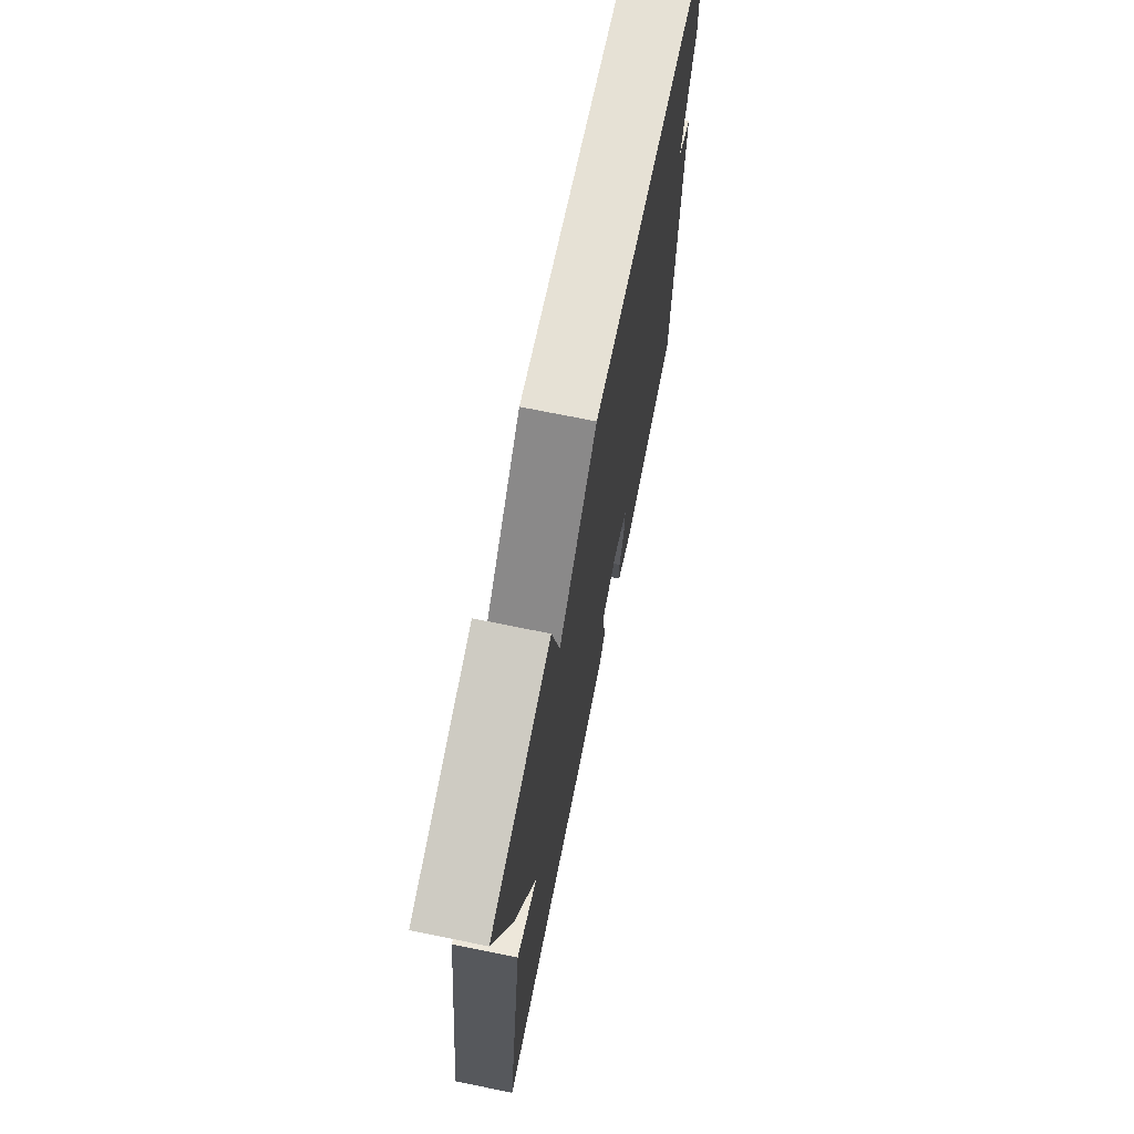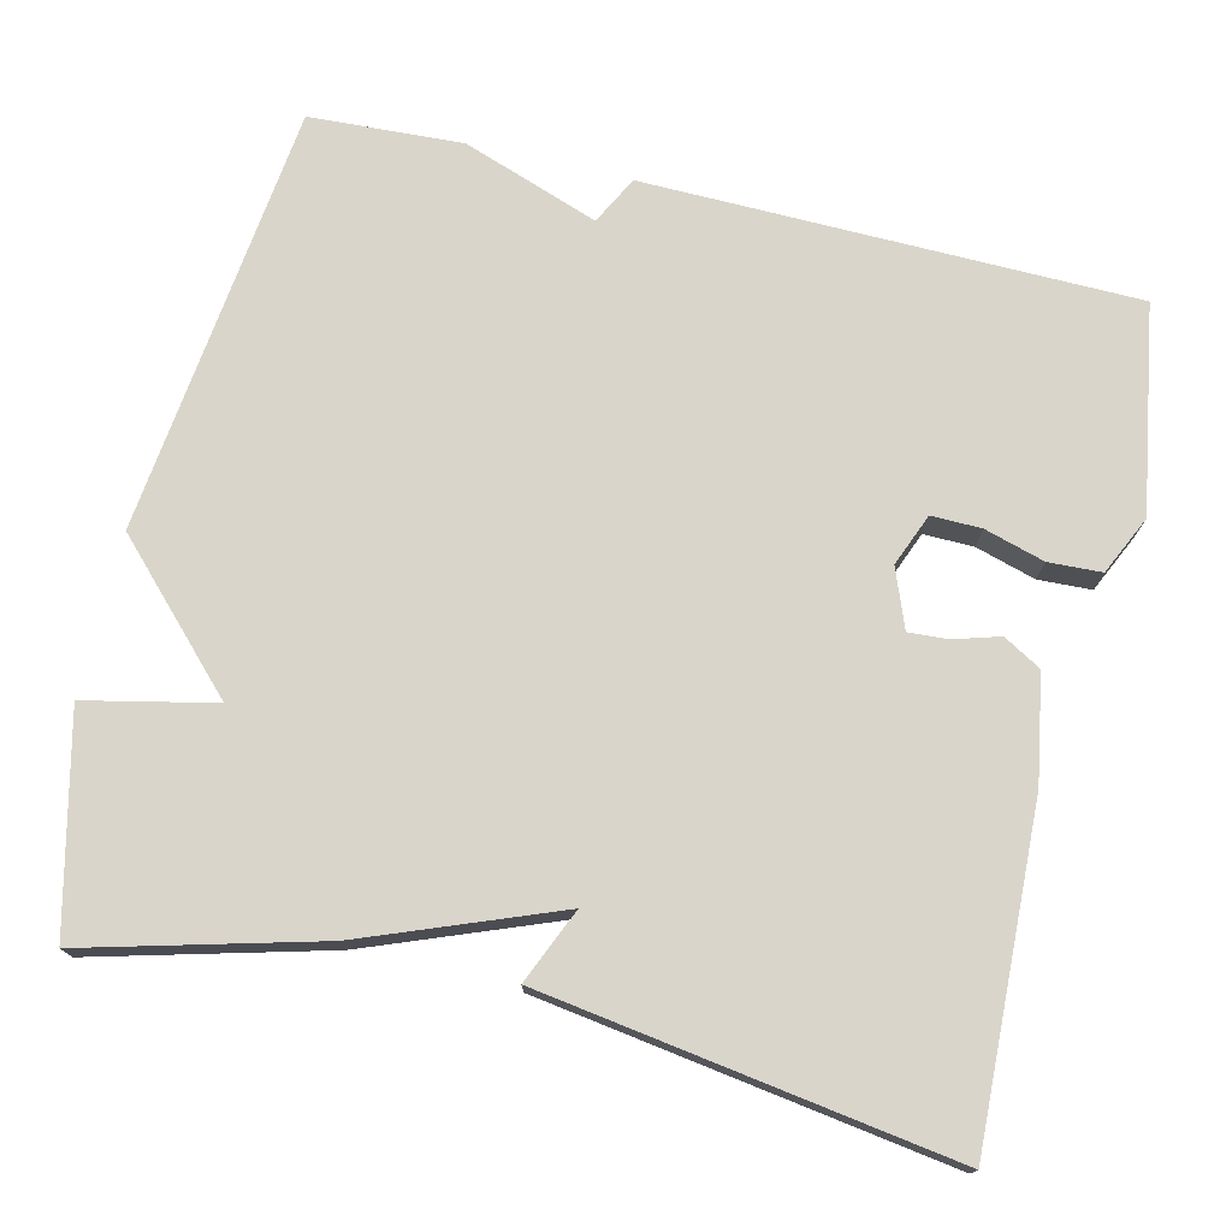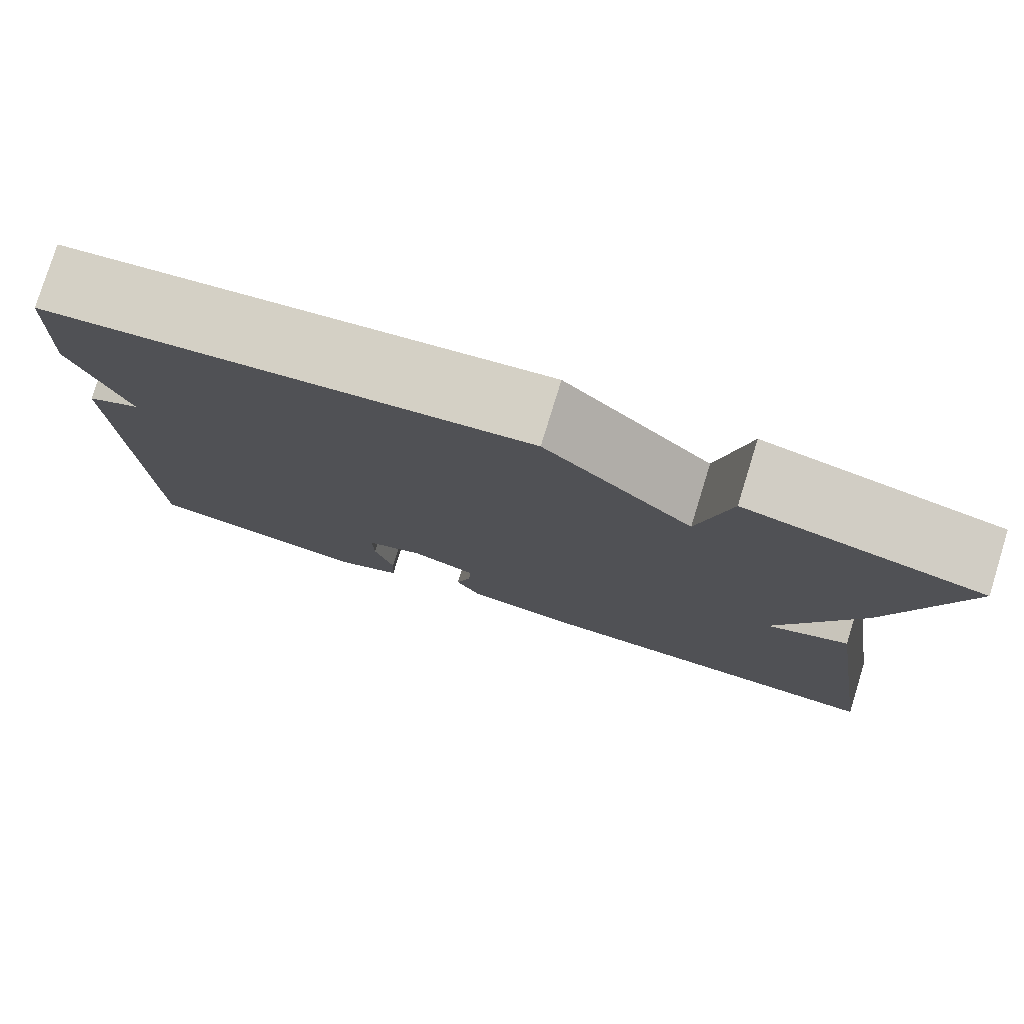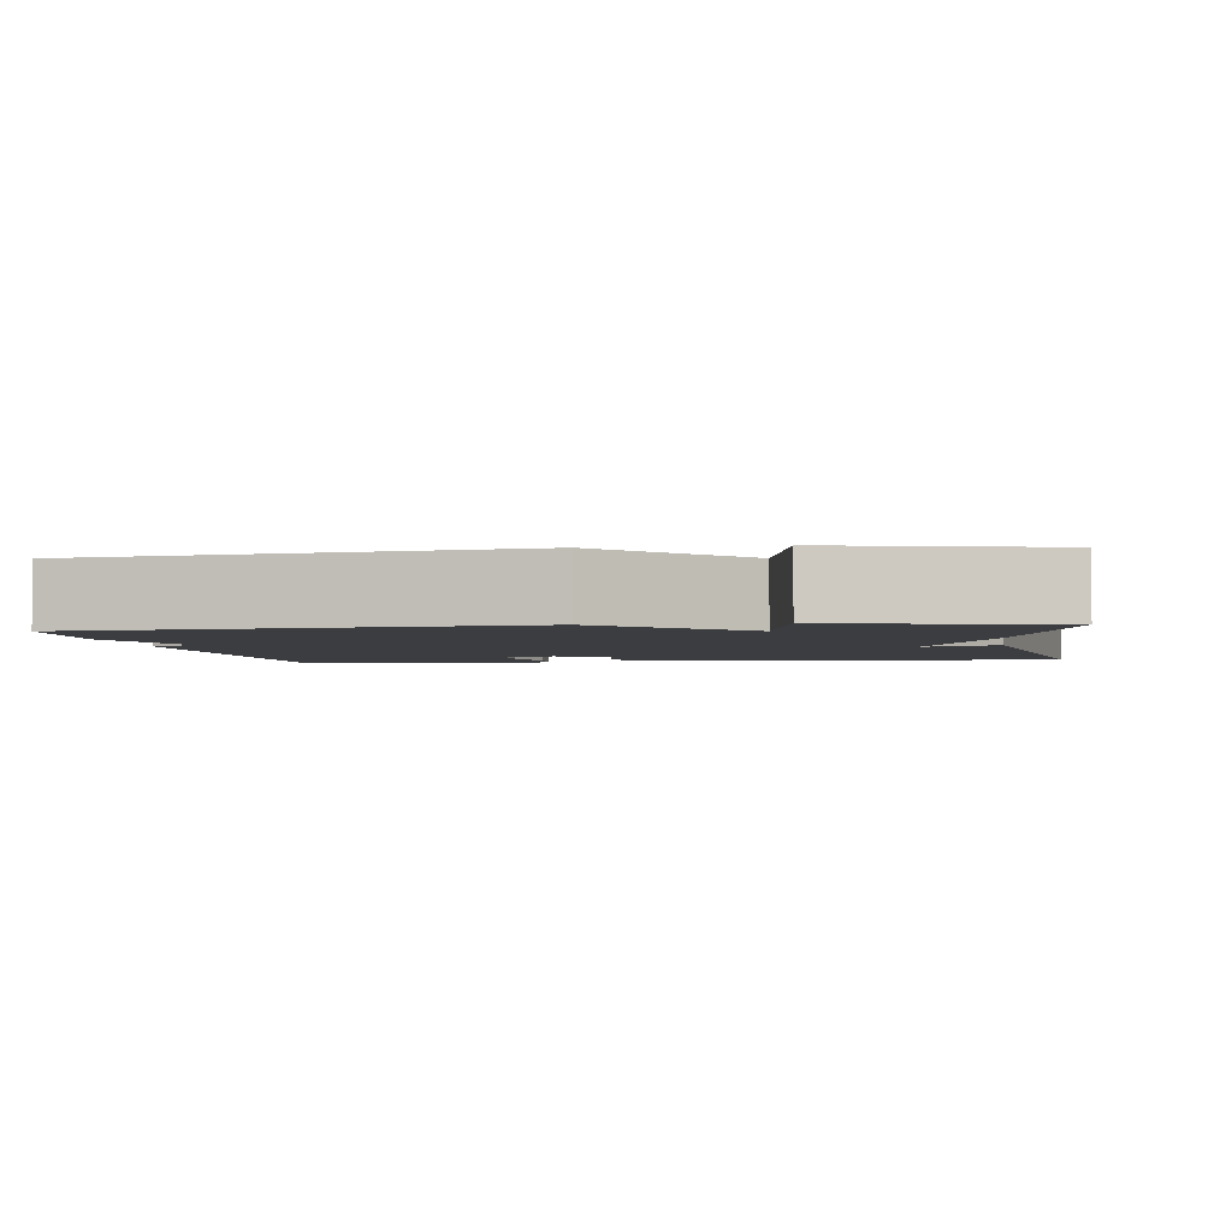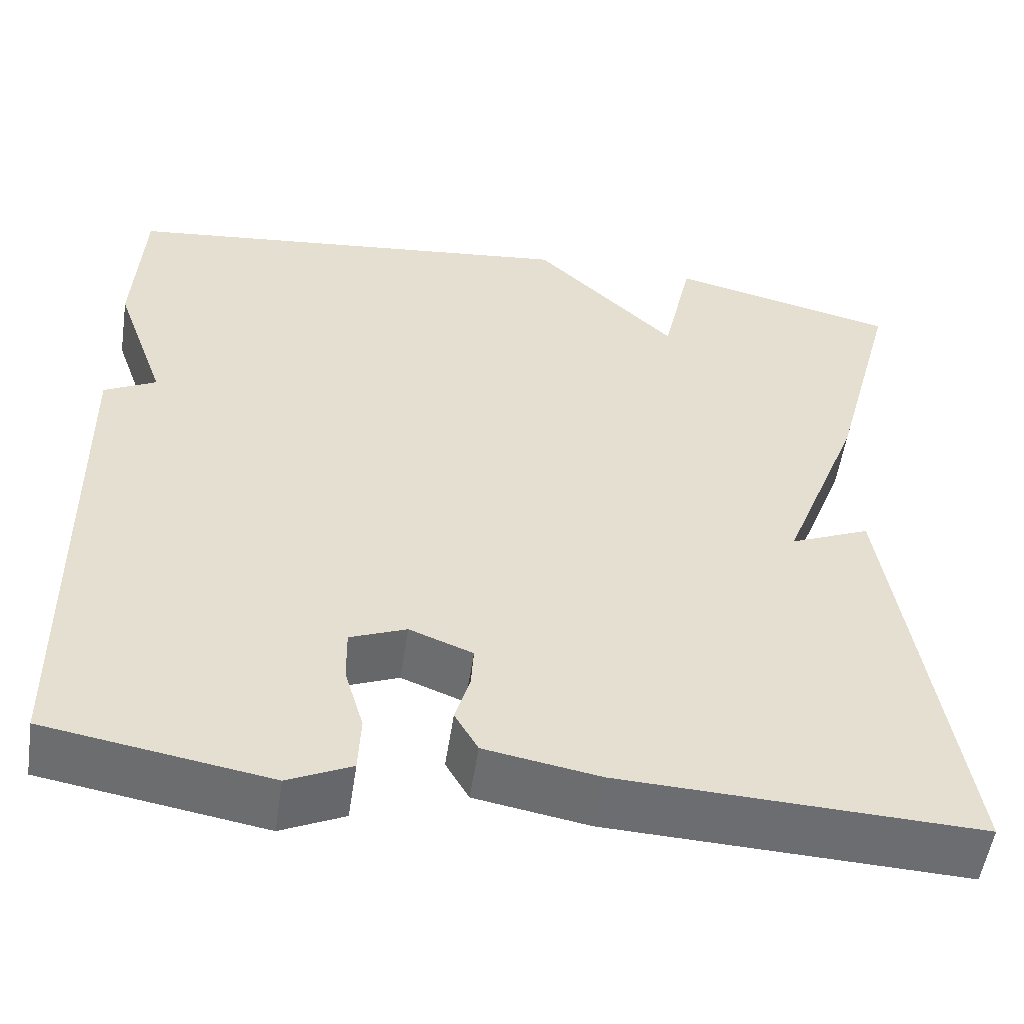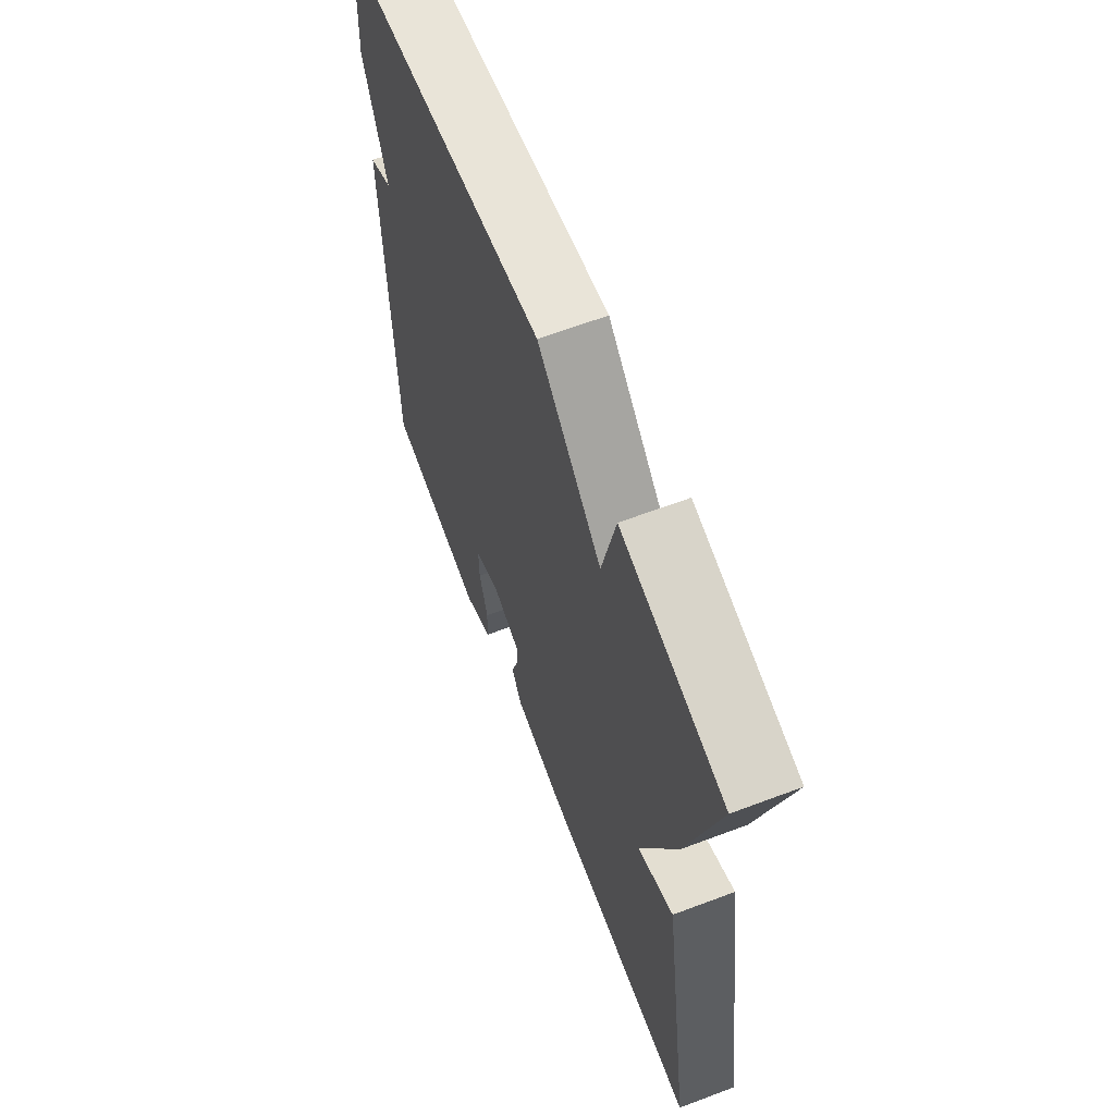
<metadata>
{"format":"obj","ext":"obj","renderer":"f3d","projection":"perspective","resolution":1024,"background":"white","views":[{"elev":71.8,"azim":101.5,"up":"+Z"},{"elev":74.6,"azim":103.4,"up":"+Y"},{"elev":78.7,"azim":17.2,"up":"+Z"},{"elev":-2.8,"azim":8.2,"up":"+Y"},{"elev":-53.9,"azim":-8.6,"up":"+Z"},{"elev":63.9,"azim":69.2,"up":"+Z"}]}
</metadata>
<code>
v -0.5 0.07 0.5
v 0.035 0.07 0.562
v 0.2 0.07 0.402
v 0.235 0.07 0.562
v 0.5 0.07 0.5
v 0.423 0.07 0.211
v 0.33 0.07 -0.029
v 0.423 0.07 0.011
v 0.5 0.07 -0.5
v 0.087 0.07 -0.484
v -0.045 0.07 -0.461
v -0.072 0.07 -0.414
v -0.055 0.07 -0.357
v -0.052 0.07 -0.308
v -0.125 0.07 -0.28
v -0.19 0.07 -0.306
v -0.189 0.07 -0.368
v -0.167 0.07 -0.443
v -0.17 0.07 -0.509
v -0.243 0.07 -0.543
v -0.5 0.07 -0.5
v -0.51 0.07 0.109
v -0.45 0.07 0.14
v -0.51 0.07 0.309
v -0.5 0 0.5
v 0.035 0 0.562
v 0.2 0 0.402
v 0.235 0 0.562
v 0.5 0 0.5
v 0.423 0 0.211
v 0.33 0 -0.029
v 0.423 0 0.011
v 0.5 0 -0.5
v 0.087 0 -0.484
v -0.045 0 -0.461
v -0.072 0 -0.414
v -0.055 0 -0.357
v -0.052 0 -0.308
v -0.125 0 -0.28
v -0.19 0 -0.306
v -0.189 0 -0.368
v -0.167 0 -0.443
v -0.17 0 -0.509
v -0.243 0 -0.543
v -0.5 0 -0.5
v -0.51 0 0.109
v -0.45 0 0.14
v -0.51 0 0.309
f 1 2 3
f 24 1 3
f 23 24 3
f 21 22 23
f 20 21 23
f 19 20 23
f 18 19 23
f 17 18 23
f 16 17 23
f 15 16 23 3
f 14 15 3
f 13 14 3
f 11 12 13
f 10 11 13
f 9 10 13
f 8 9 13
f 7 8 13
f 7 13 3
f 5 6 7
f 4 5 7
f 3 4 7
f 27 26 25
f 27 25 48
f 27 48 47
f 47 46 45
f 47 45 44
f 47 44 43
f 47 43 42
f 47 42 41
f 47 41 40
f 27 47 40 39
f 27 39 38
f 27 38 37
f 37 36 35
f 37 35 34
f 37 34 33
f 37 33 32
f 37 32 31
f 27 37 31
f 31 30 29
f 31 29 28
f 31 28 27
f 1 25 26 2
f 2 26 27 3
f 3 27 28 4
f 4 28 29 5
f 5 29 30 6
f 6 30 31 7
f 7 31 32 8
f 8 32 33 9
f 9 33 34 10
f 10 34 35 11
f 11 35 36 12
f 12 36 37 13
f 13 37 38 14
f 14 38 39 15
f 15 39 40 16
f 16 40 41 17
f 17 41 42 18
f 18 42 43 19
f 19 43 44 20
f 20 44 45 21
f 21 45 46 22
f 22 46 47 23
f 23 47 48 24
f 24 48 25 1

</code>
